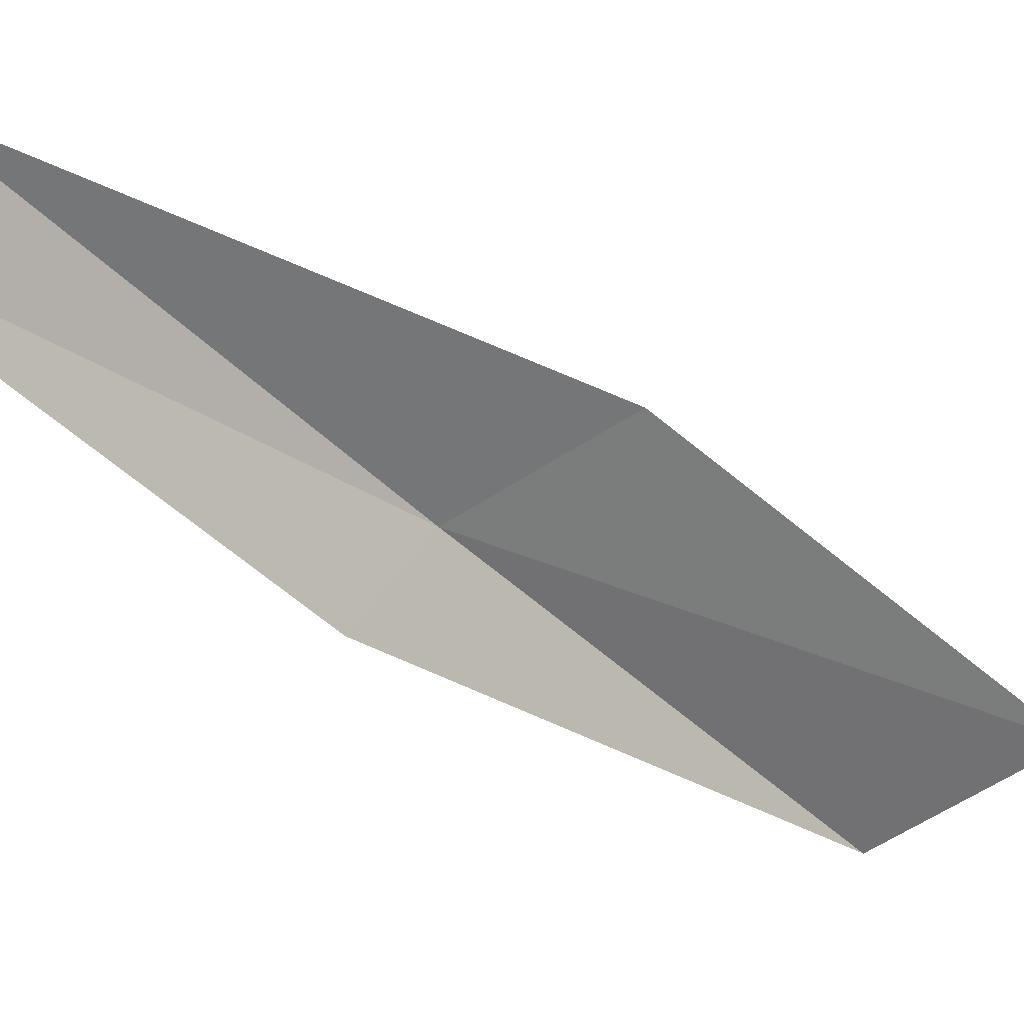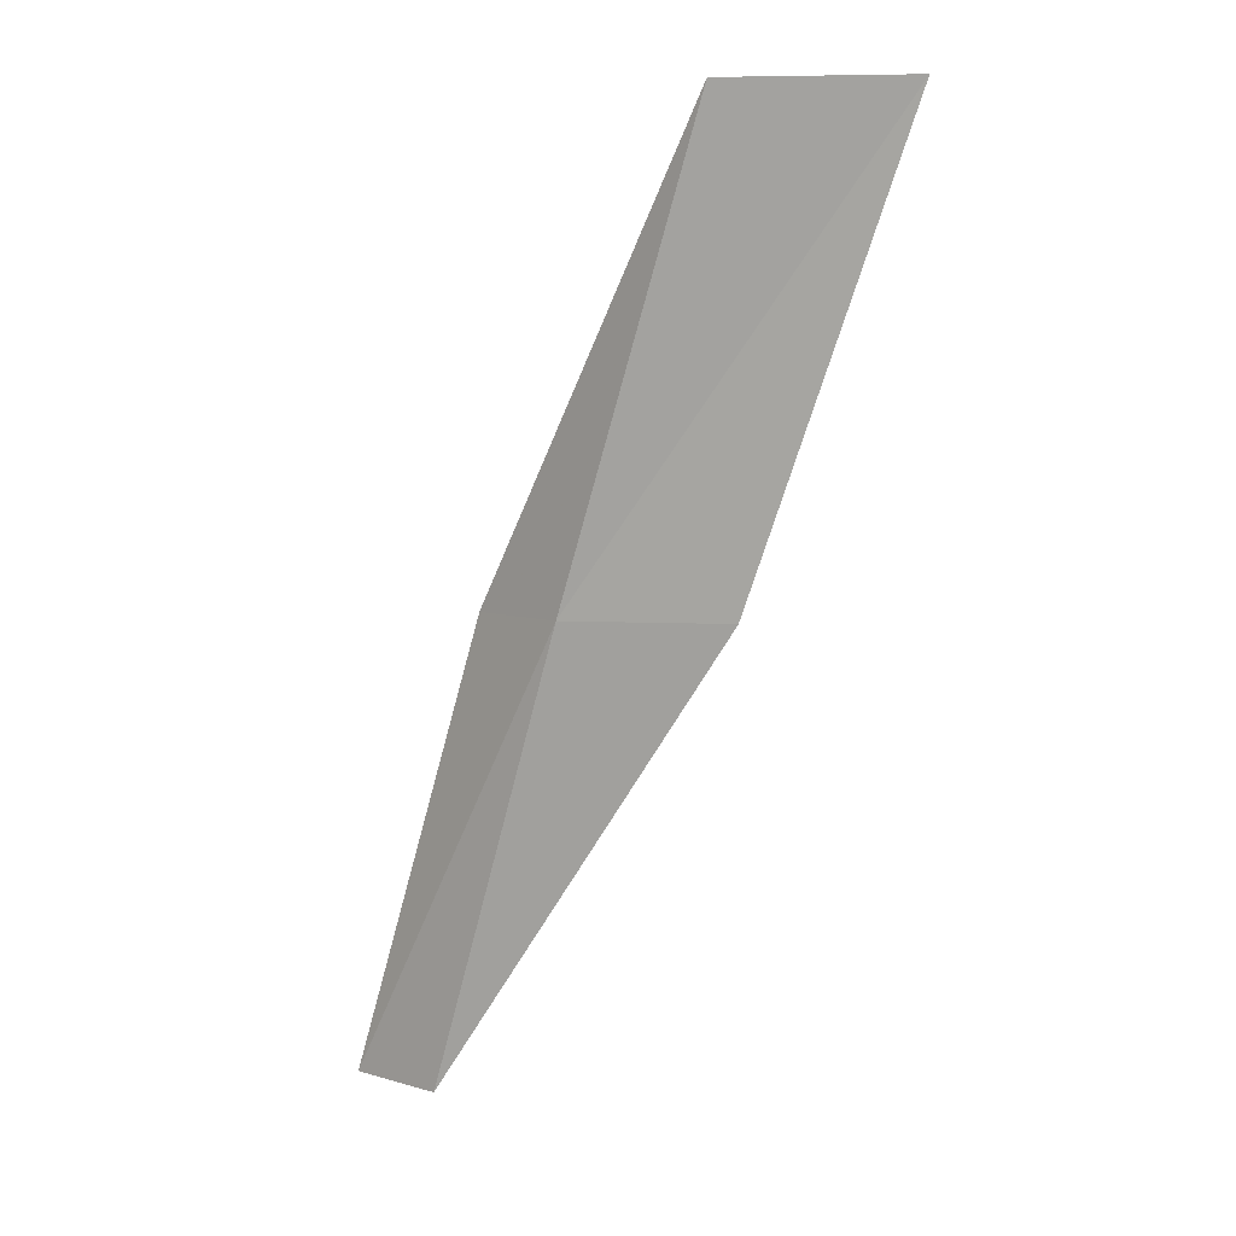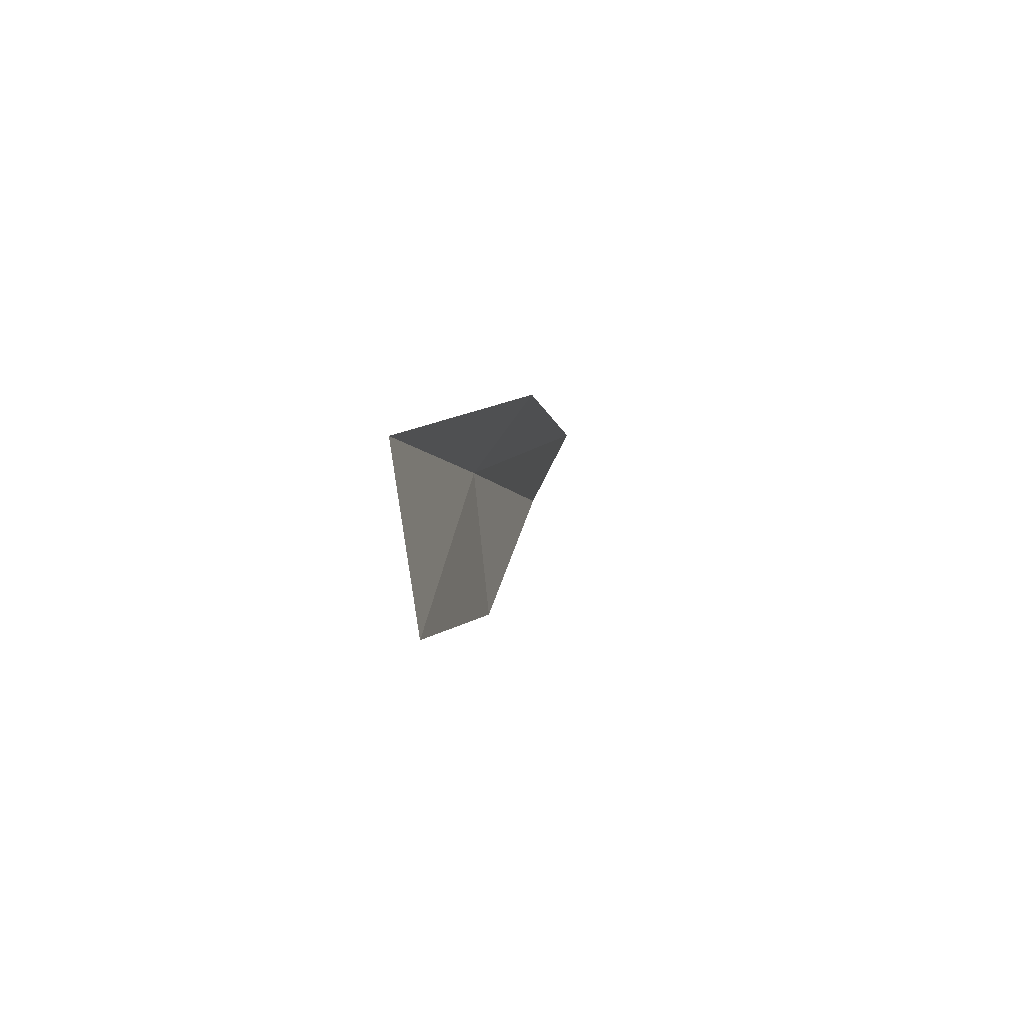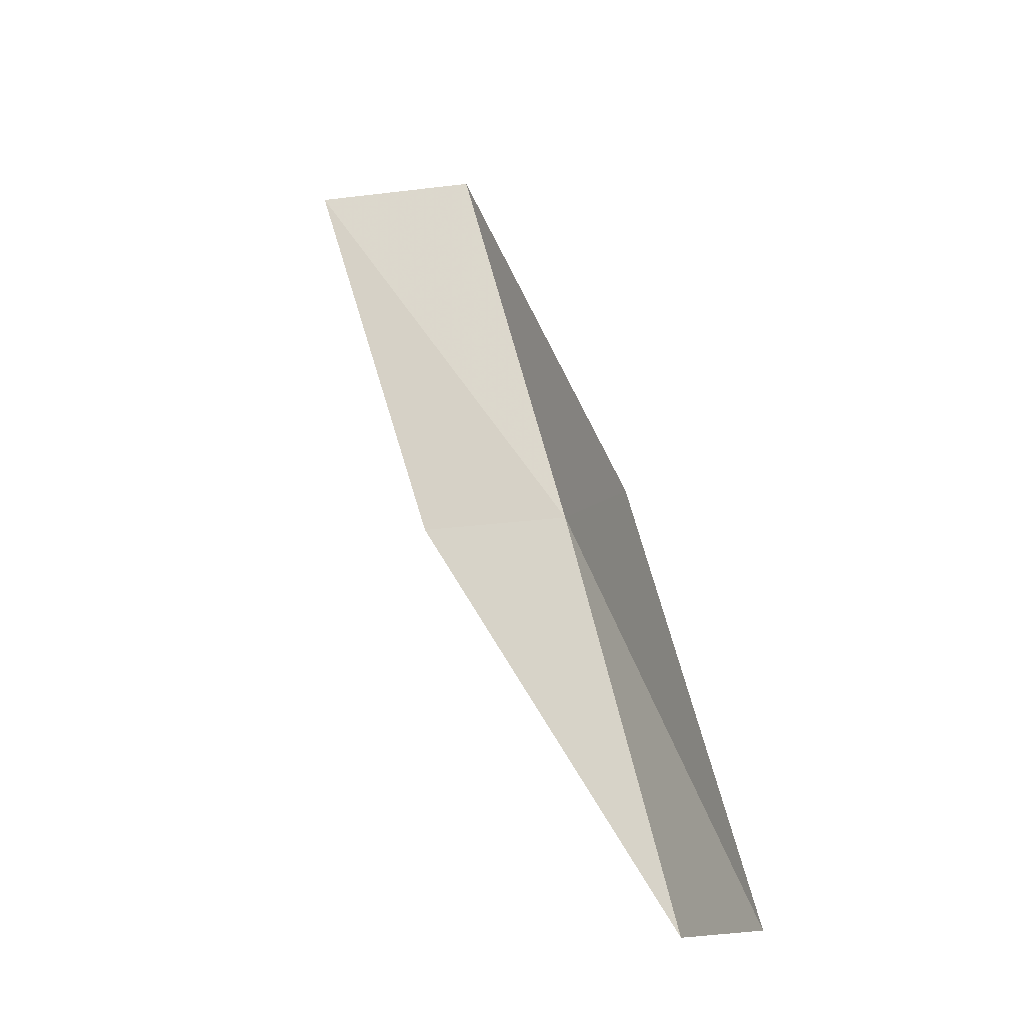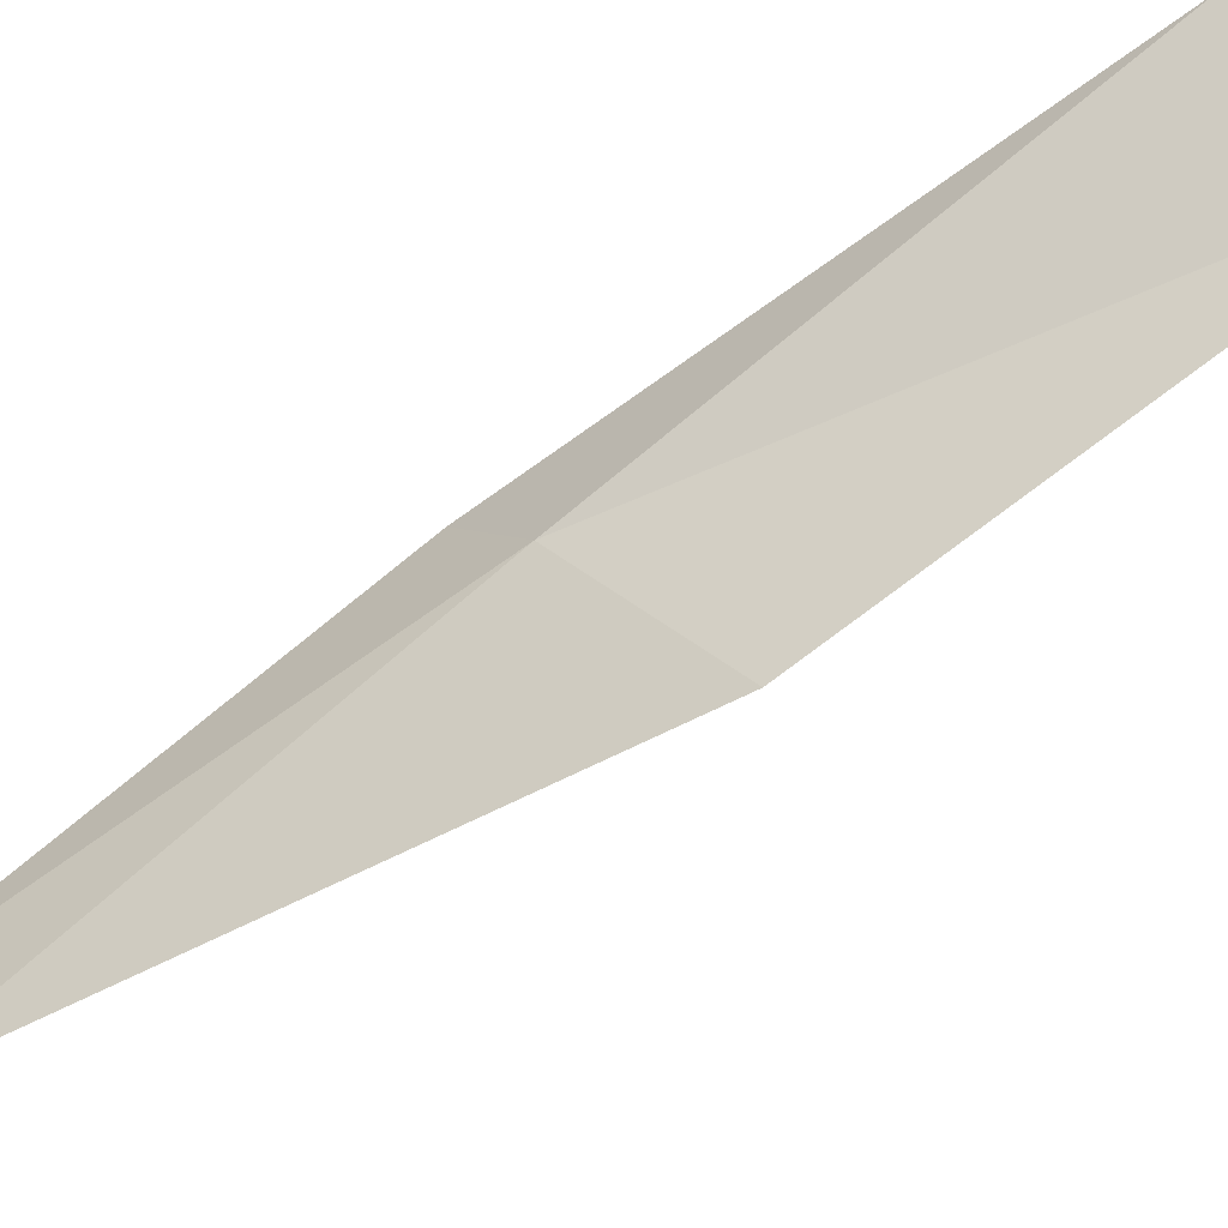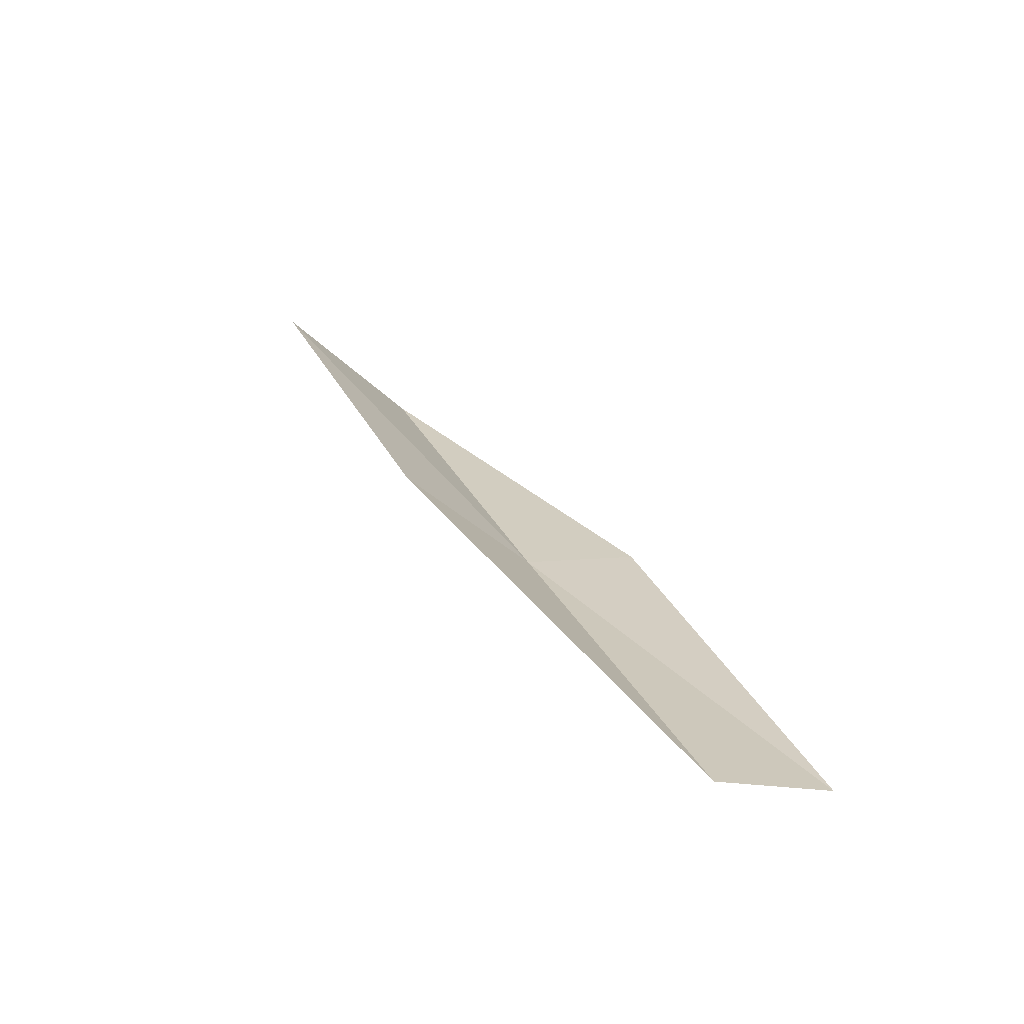
<metadata>
{"format":"obj","ext":"obj","renderer":"f3d","projection":"perspective","resolution":1024,"background":"white","views":[{"elev":-60.1,"azim":-152.7,"up":"+Y"},{"elev":5.6,"azim":176.8,"up":"+Z"},{"elev":69.3,"azim":-108.9,"up":"+Z"},{"elev":-17.0,"azim":4.4,"up":"+Z"},{"elev":70.8,"azim":-141.8,"up":"+Y"},{"elev":-68.6,"azim":-49.9,"up":"+Z"}]}
</metadata>
<code>
v 7.812 26.58 13.08
v 8.454 25.72 13.08
v 6.652 27.6 17.43
v 4.952 27.88 17.43
v 6.31 26.92 13.08
v 9.603 24.8 8.717
v 8.89 25.51 8.717
f 1 3 2
f 1 5 4
f 1 4 3
f 1 6 7
f 1 2 6
f 1 7 5

</code>
